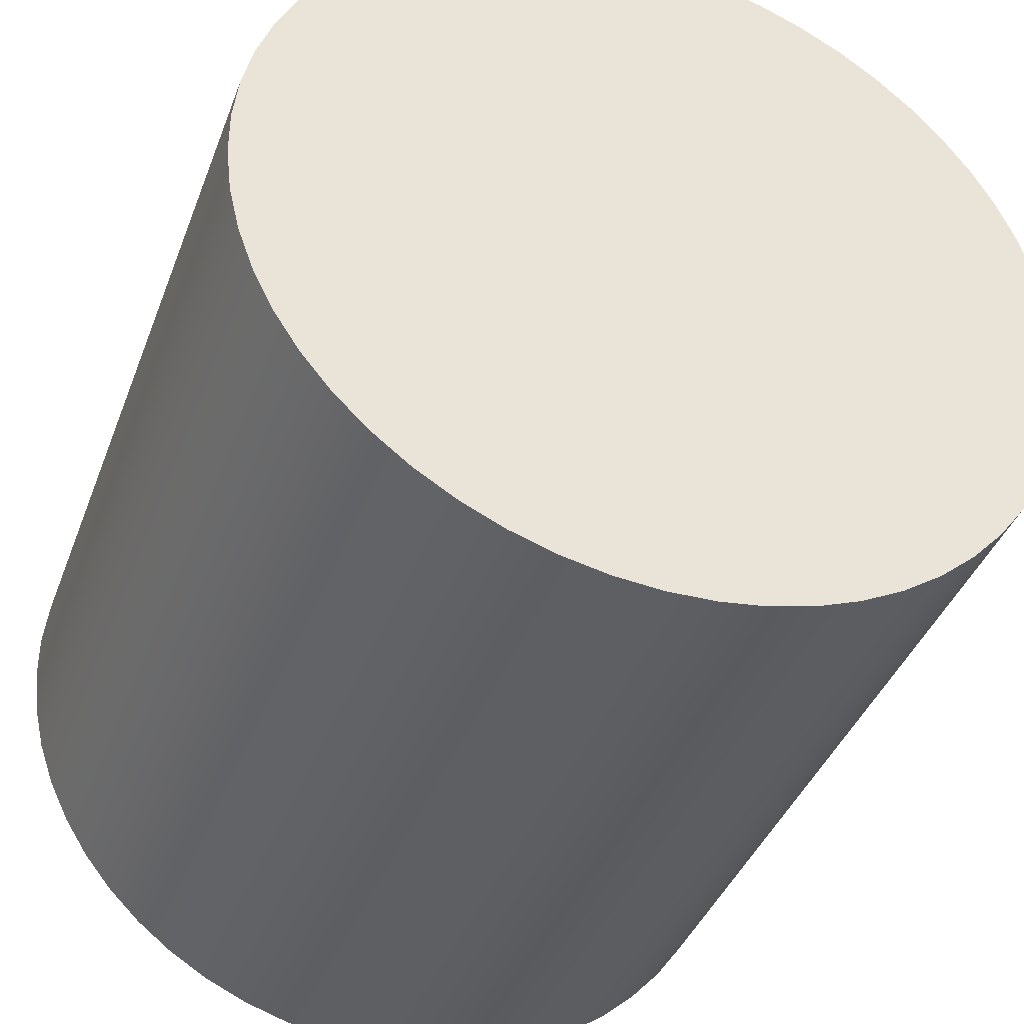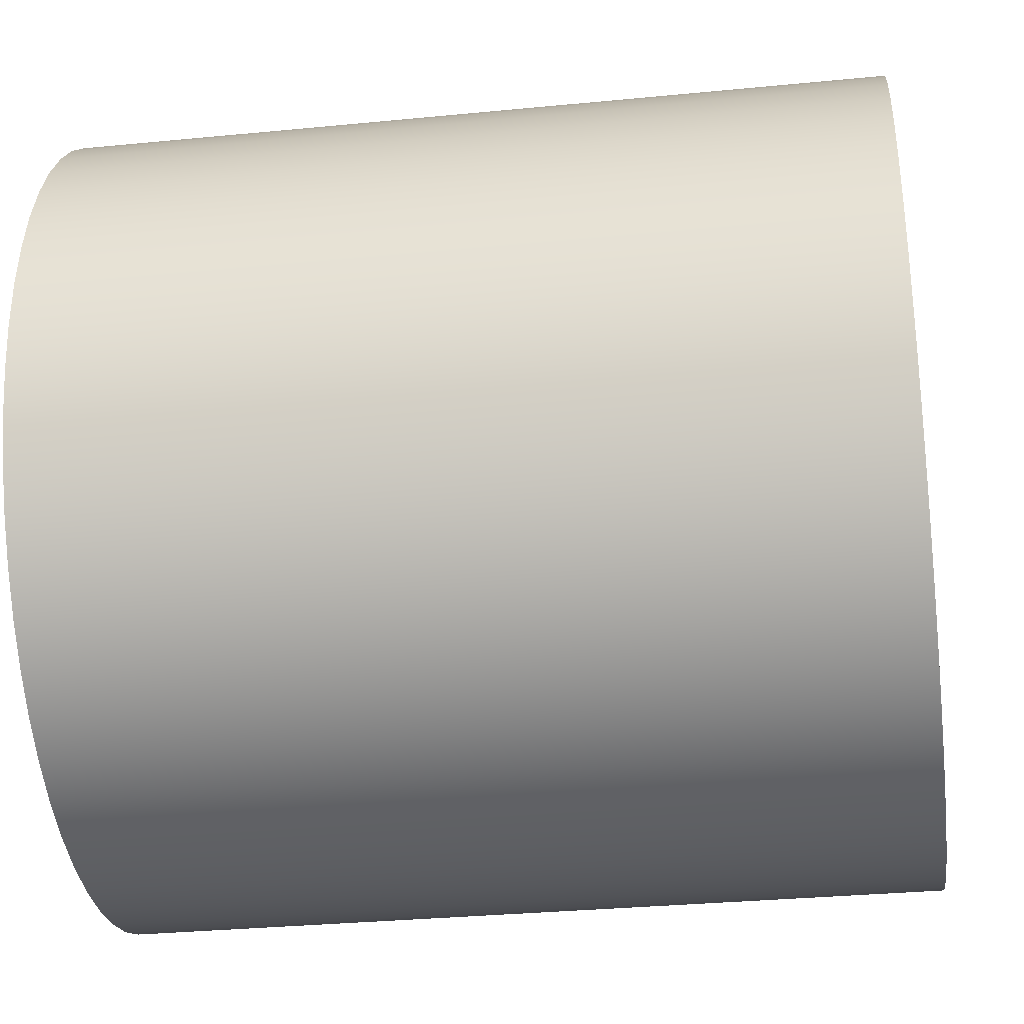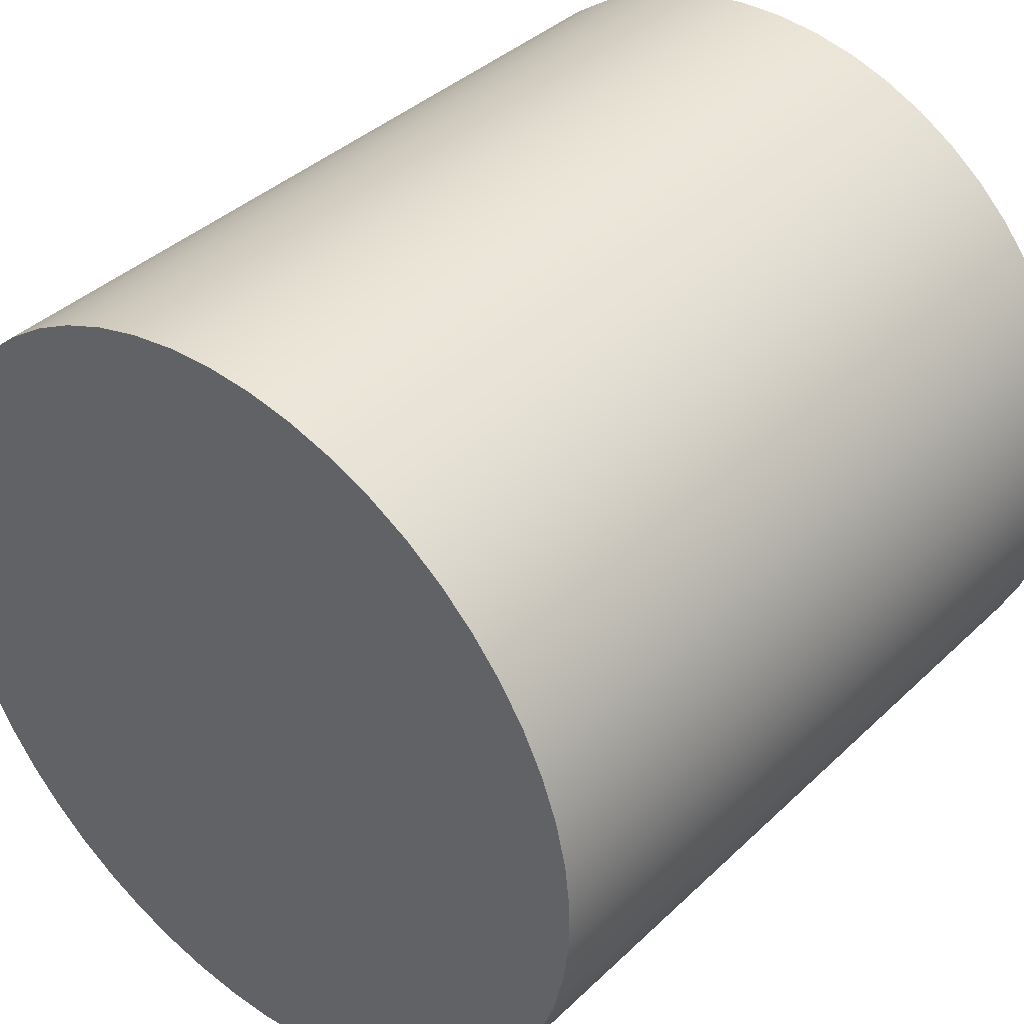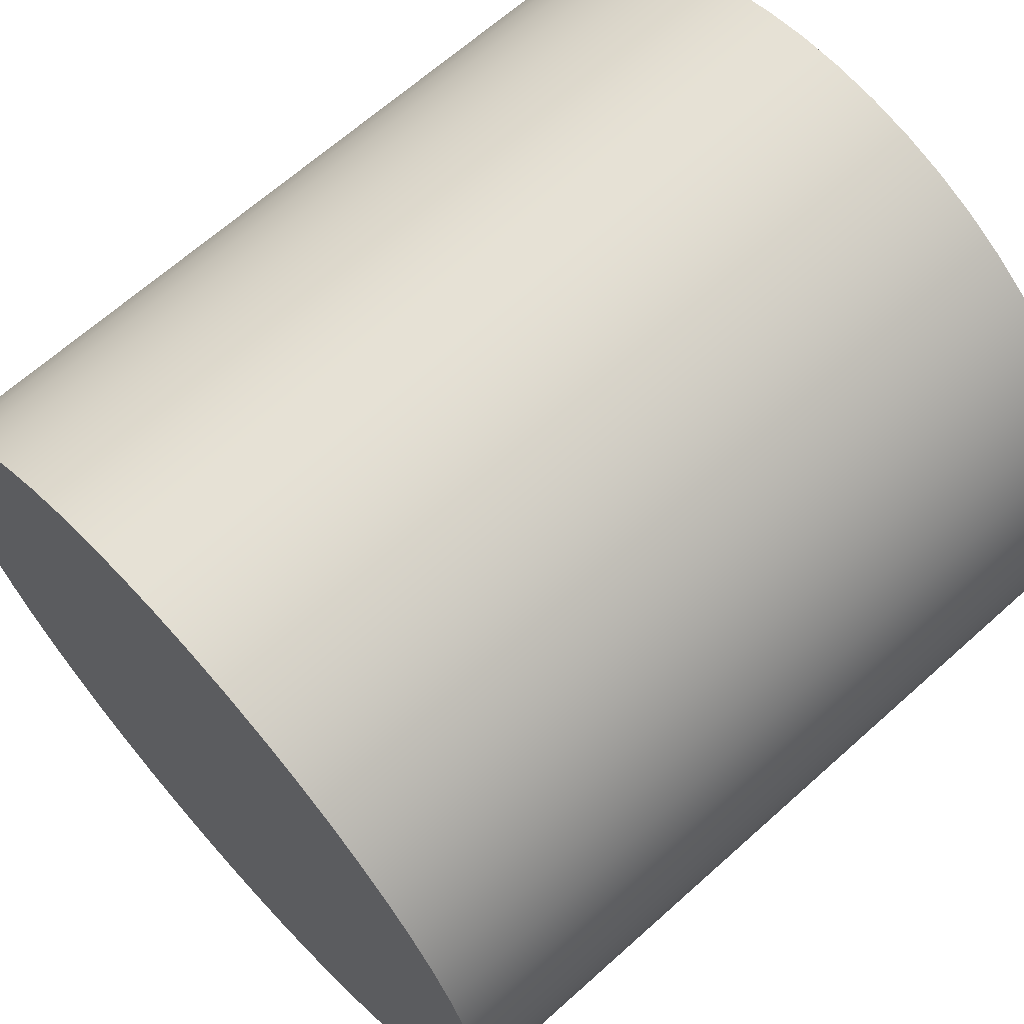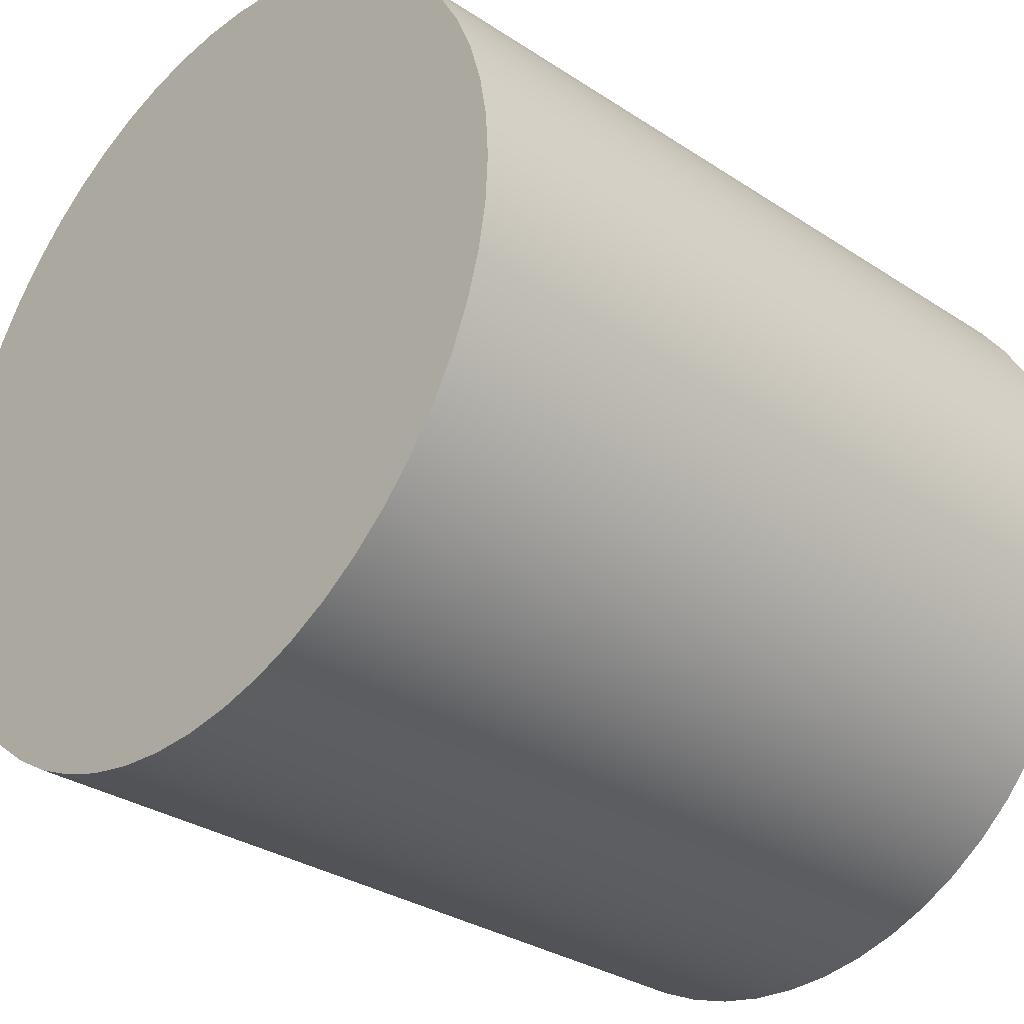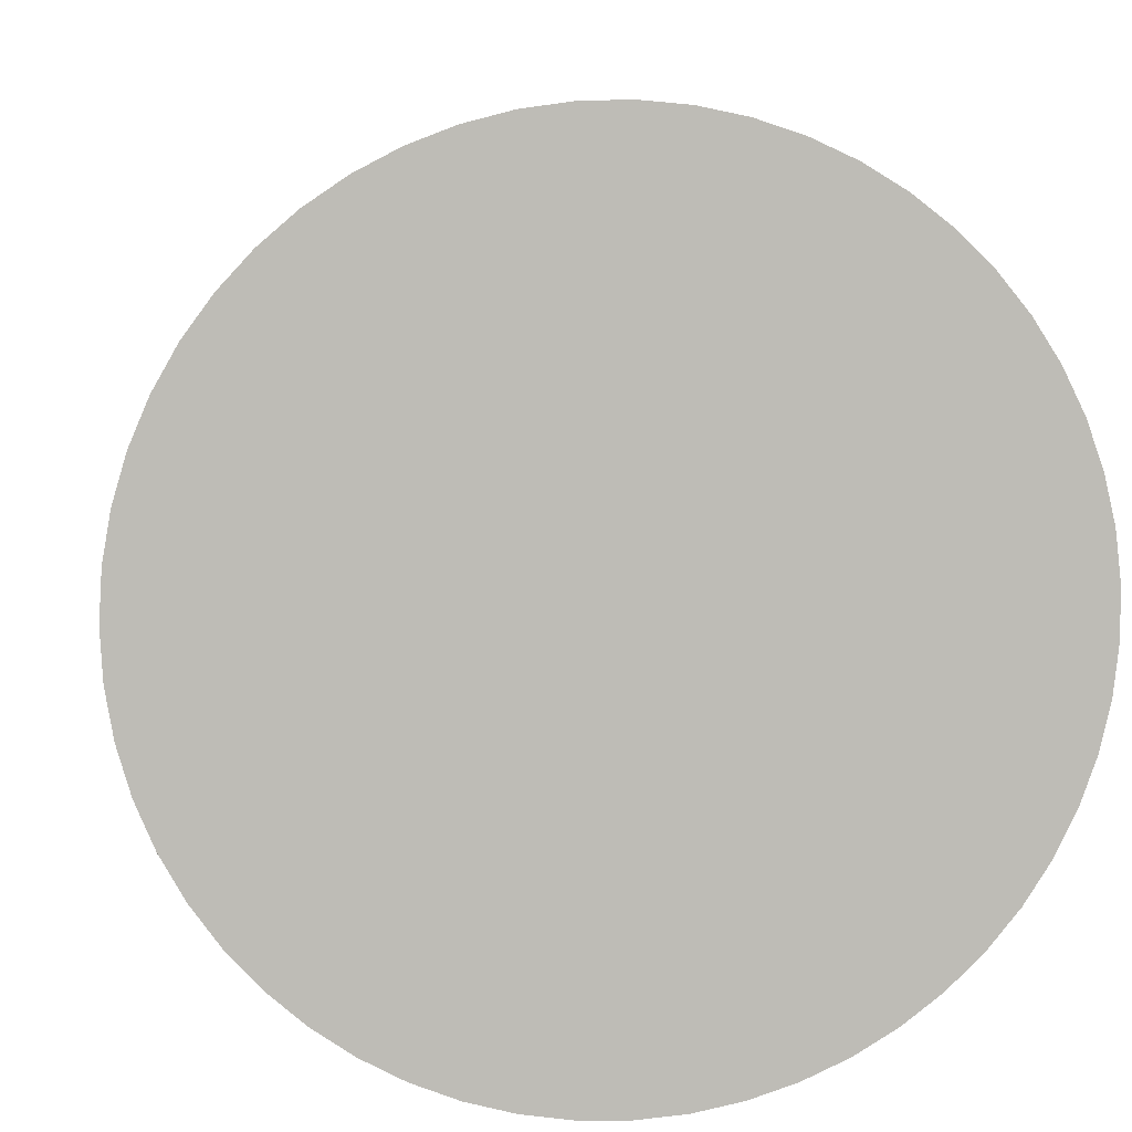
<metadata>
{"format":"obj","ext":"obj","renderer":"f3d","projection":"perspective","resolution":1024,"background":"white","views":[{"elev":-39.8,"azim":-109.5,"up":"+Y"},{"elev":-31.6,"azim":7.9,"up":"+Z"},{"elev":38.4,"azim":130.1,"up":"+Y"},{"elev":66.1,"azim":-42.0,"up":"+Z"},{"elev":-31.4,"azim":-43.0,"up":"+Y"},{"elev":6.0,"azim":84.1,"up":"+Y"}]}
</metadata>
<code>
v 0.8 -4.899e-17 0.4
v 0.8 0.0456 0.3974
v 0.8 0.0906 0.3896
v 0.8 0.1344 0.3767
v 0.8 0.1765 0.359
v 0.8 0.2163 0.3365
v 0.8 0.2532 0.3097
v 0.8 0.2869 0.2788
v 0.8 0.3168 0.2443
v 0.8 0.3425 0.2066
v 0.8 0.3639 0.1662
v 0.8 0.3804 0.1236
v 0.8 0.392 0.07944
v 0.8 0.3985 0.03423
v 0.8 0.3998 -0.01142
v 0.8 0.3959 -0.05693
v 0.8 0.3869 -0.1017
v 0.8 0.3727 -0.1451
v 0.8 0.3538 -0.1867
v 0.8 0.3302 -0.2258
v 0.8 0.3023 -0.2619
v 0.8 0.2705 -0.2947
v 0.8 0.2351 -0.3236
v 0.8 0.1967 -0.3483
v 0.8 0.1557 -0.3684
v 0.8 0.1127 -0.3838
v 0.8 0.06821 -0.3941
v 0.8 0.02284 -0.3993
v 0.8 -0.02284 -0.3993
v 0.8 -0.06821 -0.3941
v 0.8 -0.1127 -0.3838
v 0.8 -0.1557 -0.3684
v 0.8 -0.1967 -0.3483
v 0.8 -0.2351 -0.3236
v 0.8 -0.2705 -0.2947
v 0.8 -0.3023 -0.2619
v 0.8 -0.3302 -0.2258
v 0.8 -0.3538 -0.1867
v 0.8 -0.3727 -0.1451
v 0.8 -0.3869 -0.1017
v 0.8 -0.3959 -0.05693
v 0.8 -0.3998 -0.01142
v 0.8 -0.3985 0.03423
v 0.8 -0.392 0.07944
v 0.8 -0.3804 0.1236
v 0.8 -0.3639 0.1662
v 0.8 -0.3425 0.2066
v 0.8 -0.3168 0.2443
v 0.8 -0.2869 0.2788
v 0.8 -0.2532 0.3097
v 0.8 -0.2163 0.3365
v 0.8 -0.1765 0.359
v 0.8 -0.1344 0.3767
v 0.8 -0.0906 0.3896
v 0.8 -0.0456 0.3974
v 0 -4.899e-17 0.4
v 0 -0.0456 0.3974
v 0 -0.0906 0.3896
v 0 -0.1344 0.3767
v 0 -0.1765 0.359
v 0 -0.2163 0.3365
v 0 -0.2532 0.3097
v 0 -0.2869 0.2788
v 0 -0.3168 0.2443
v 0 -0.3425 0.2066
v 0 -0.3639 0.1662
v 0 -0.3804 0.1236
v 0 -0.392 0.07944
v 0 -0.3985 0.03423
v 0 -0.3998 -0.01142
v 0 -0.3959 -0.05693
v 0 -0.3869 -0.1017
v 0 -0.3727 -0.1451
v 0 -0.3538 -0.1867
v 0 -0.3302 -0.2258
v 0 -0.3023 -0.2619
v 0 -0.2705 -0.2947
v 0 -0.2351 -0.3236
v 0 -0.1967 -0.3483
v 0 -0.1557 -0.3684
v 0 -0.1127 -0.3838
v 0 -0.06821 -0.3941
v 0 -0.02284 -0.3993
v 0 0.02284 -0.3993
v 0 0.06821 -0.3941
v 0 0.1127 -0.3838
v 0 0.1557 -0.3684
v 0 0.1967 -0.3483
v 0 0.2351 -0.3236
v 0 0.2705 -0.2947
v 0 0.3023 -0.2619
v 0 0.3302 -0.2258
v 0 0.3538 -0.1867
v 0 0.3727 -0.1451
v 0 0.3869 -0.1017
v 0 0.3959 -0.05693
v 0 0.3998 -0.01142
v 0 0.3985 0.03423
v 0 0.392 0.07944
v 0 0.3804 0.1236
v 0 0.3639 0.1662
v 0 0.3425 0.2066
v 0 0.3168 0.2443
v 0 0.2869 0.2788
v 0 0.2532 0.3097
v 0 0.2163 0.3365
v 0 0.1765 0.359
v 0 0.1344 0.3767
v 0 0.0906 0.3896
v 0 0.0456 0.3974
v 0 -4.899e-17 0.4
v 0.8 -4.899e-17 0.4
v 0.8 -4.899e-17 0.4
v 0.8 -0.0456 0.3974
v 0.8 -0.0906 0.3896
v 0.8 -0.1344 0.3767
v 0.8 -0.1765 0.359
v 0.8 -0.2163 0.3365
v 0.8 -0.2532 0.3097
v 0.8 -0.2869 0.2788
v 0.8 -0.3168 0.2443
v 0.8 -0.3425 0.2066
v 0.8 -0.3639 0.1662
v 0.8 -0.3804 0.1236
v 0.8 -0.392 0.07944
v 0.8 -0.3985 0.03423
v 0.8 -0.3998 -0.01142
v 0.8 -0.3959 -0.05693
v 0.8 -0.3869 -0.1017
v 0.8 -0.3727 -0.1451
v 0.8 -0.3538 -0.1867
v 0.8 -0.3302 -0.2258
v 0.8 -0.3023 -0.2619
v 0.8 -0.2705 -0.2947
v 0.8 -0.2351 -0.3236
v 0.8 -0.1967 -0.3483
v 0.8 -0.1557 -0.3684
v 0.8 -0.1127 -0.3838
v 0.8 -0.06821 -0.3941
v 0.8 -0.02284 -0.3993
v 0.8 0.02284 -0.3993
v 0.8 0.06821 -0.3941
v 0.8 0.1127 -0.3838
v 0.8 0.1557 -0.3684
v 0.8 0.1967 -0.3483
v 0.8 0.2351 -0.3236
v 0.8 0.2705 -0.2947
v 0.8 0.3023 -0.2619
v 0.8 0.3302 -0.2258
v 0.8 0.3538 -0.1867
v 0.8 0.3727 -0.1451
v 0.8 0.3869 -0.1017
v 0.8 0.3959 -0.05693
v 0.8 0.3998 -0.01142
v 0.8 0.3985 0.03423
v 0.8 0.392 0.07944
v 0.8 0.3804 0.1236
v 0.8 0.3639 0.1662
v 0.8 0.3425 0.2066
v 0.8 0.3168 0.2443
v 0.8 0.2869 0.2788
v 0.8 0.2532 0.3097
v 0.8 0.2163 0.3365
v 0.8 0.1765 0.359
v 0.8 0.1344 0.3767
v 0.8 0.0906 0.3896
v 0.8 0.0456 0.3974
v 0 -4.899e-17 0.4
v 0 0.0456 0.3974
v 0 0.0906 0.3896
v 0 0.1344 0.3767
v 0 0.1765 0.359
v 0 0.2163 0.3365
v 0 0.2532 0.3097
v 0 0.2869 0.2788
v 0 0.3168 0.2443
v 0 0.3425 0.2066
v 0 0.3639 0.1662
v 0 0.3804 0.1236
v 0 0.392 0.07944
v 0 0.3985 0.03423
v 0 0.3998 -0.01142
v 0 0.3959 -0.05693
v 0 0.3869 -0.1017
v 0 0.3727 -0.1451
v 0 0.3538 -0.1867
v 0 0.3302 -0.2258
v 0 0.3023 -0.2619
v 0 0.2705 -0.2947
v 0 0.2351 -0.3236
v 0 0.1967 -0.3483
v 0 0.1557 -0.3684
v 0 0.1127 -0.3838
v 0 0.06821 -0.3941
v 0 0.02284 -0.3993
v 0 -0.02284 -0.3993
v 0 -0.06821 -0.3941
v 0 -0.1127 -0.3838
v 0 -0.1557 -0.3684
v 0 -0.1967 -0.3483
v 0 -0.2351 -0.3236
v 0 -0.2705 -0.2947
v 0 -0.3023 -0.2619
v 0 -0.3302 -0.2258
v 0 -0.3538 -0.1867
v 0 -0.3727 -0.1451
v 0 -0.3869 -0.1017
v 0 -0.3959 -0.05693
v 0 -0.3998 -0.01142
v 0 -0.3985 0.03423
v 0 -0.392 0.07944
v 0 -0.3804 0.1236
v 0 -0.3639 0.1662
v 0 -0.3425 0.2066
v 0 -0.3168 0.2443
v 0 -0.2869 0.2788
v 0 -0.2532 0.3097
v 0 -0.2163 0.3365
v 0 -0.1765 0.359
v 0 -0.1344 0.3767
v 0 -0.0906 0.3896
v 0 -0.0456 0.3974
g 81ce9898-e2fa-11ea-b072-54bf646e7e1f
f 2 110 1
f 1 110 111
f 112 56 55
f 55 56 57
f 55 57 58
f 2 3 110
f 110 3 109
f 109 3 4
f 109 4 108
f 108 4 5
f 108 5 107
f 107 5 6
f 107 6 106
f 106 6 7
f 106 7 105
f 105 7 8
f 105 8 104
f 104 8 9
f 104 9 103
f 103 9 10
f 103 10 102
f 102 10 11
f 102 11 101
f 101 11 12
f 101 12 100
f 100 12 13
f 100 13 99
f 99 13 14
f 99 14 98
f 98 14 15
f 98 15 97
f 97 15 16
f 97 16 96
f 96 16 17
f 96 17 95
f 95 17 18
f 95 18 94
f 94 18 19
f 94 19 93
f 93 19 20
f 93 20 92
f 92 20 21
f 92 21 91
f 91 21 22
f 91 22 90
f 90 22 23
f 90 23 89
f 89 23 24
f 89 24 88
f 88 24 25
f 88 25 87
f 87 25 26
f 87 26 86
f 86 26 27
f 86 27 85
f 85 27 28
f 85 28 84
f 84 28 29
f 84 29 83
f 83 29 30
f 83 30 82
f 82 30 31
f 82 31 81
f 81 31 32
f 81 32 80
f 80 32 33
f 80 33 79
f 79 33 34
f 79 34 78
f 78 34 35
f 78 35 77
f 77 35 36
f 77 36 76
f 76 36 37
f 76 37 75
f 75 37 38
f 75 38 74
f 74 38 39
f 74 39 73
f 73 39 40
f 73 40 72
f 72 40 41
f 72 41 71
f 71 41 42
f 71 42 70
f 70 42 43
f 70 43 69
f 69 43 44
f 69 44 68
f 68 44 45
f 68 45 67
f 67 45 46
f 67 46 66
f 66 46 47
f 66 47 65
f 65 47 48
f 65 48 64
f 64 48 49
f 64 49 63
f 63 49 50
f 63 50 62
f 62 50 51
f 62 51 61
f 61 51 52
f 61 52 60
f 60 52 53
f 60 53 59
f 59 53 54
f 59 54 58
f 58 54 55
g 81cf0dd2-e2fa-11ea-8d84-54bf646e7e1f
f 114 140 113
f 113 140 141
f 113 141 167
f 167 141 142
f 167 142 166
f 166 142 143
f 166 143 165
f 165 143 144
f 165 144 164
f 164 144 145
f 164 145 163
f 163 145 146
f 163 146 162
f 162 146 147
f 162 147 161
f 161 147 148
f 161 148 160
f 160 148 149
f 160 149 159
f 159 149 150
f 159 150 158
f 158 150 151
f 158 151 157
f 157 151 152
f 157 152 156
f 156 152 153
f 156 153 155
f 155 153 154
f 140 114 139
f 139 114 115
f 139 115 138
f 138 115 116
f 138 116 137
f 137 116 117
f 137 117 136
f 136 117 118
f 136 118 135
f 135 118 119
f 135 119 134
f 134 119 120
f 134 120 133
f 133 120 121
f 133 121 132
f 132 121 122
f 132 122 131
f 131 122 123
f 131 123 130
f 130 123 124
f 130 124 129
f 129 124 125
f 129 125 128
f 128 125 126
f 128 126 127
g 81cf82f0-e2fa-11ea-8f3d-54bf646e7e1f
f 169 195 168
f 168 195 196
f 168 196 222
f 222 196 197
f 222 197 221
f 221 197 198
f 221 198 220
f 220 198 199
f 220 199 219
f 219 199 200
f 219 200 218
f 218 200 201
f 218 201 217
f 217 201 202
f 217 202 216
f 216 202 203
f 216 203 215
f 215 203 204
f 215 204 214
f 214 204 205
f 214 205 213
f 213 205 206
f 213 206 212
f 212 206 207
f 212 207 211
f 211 207 208
f 211 208 210
f 210 208 209
f 195 169 194
f 194 169 170
f 194 170 193
f 193 170 171
f 193 171 192
f 192 171 172
f 192 172 191
f 191 172 173
f 191 173 190
f 190 173 174
f 190 174 189
f 189 174 175
f 189 175 188
f 188 175 176
f 188 176 187
f 187 176 177
f 187 177 186
f 186 177 178
f 186 178 185
f 185 178 179
f 185 179 184
f 184 179 180
f 184 180 183
f 183 180 181
f 183 181 182

</code>
